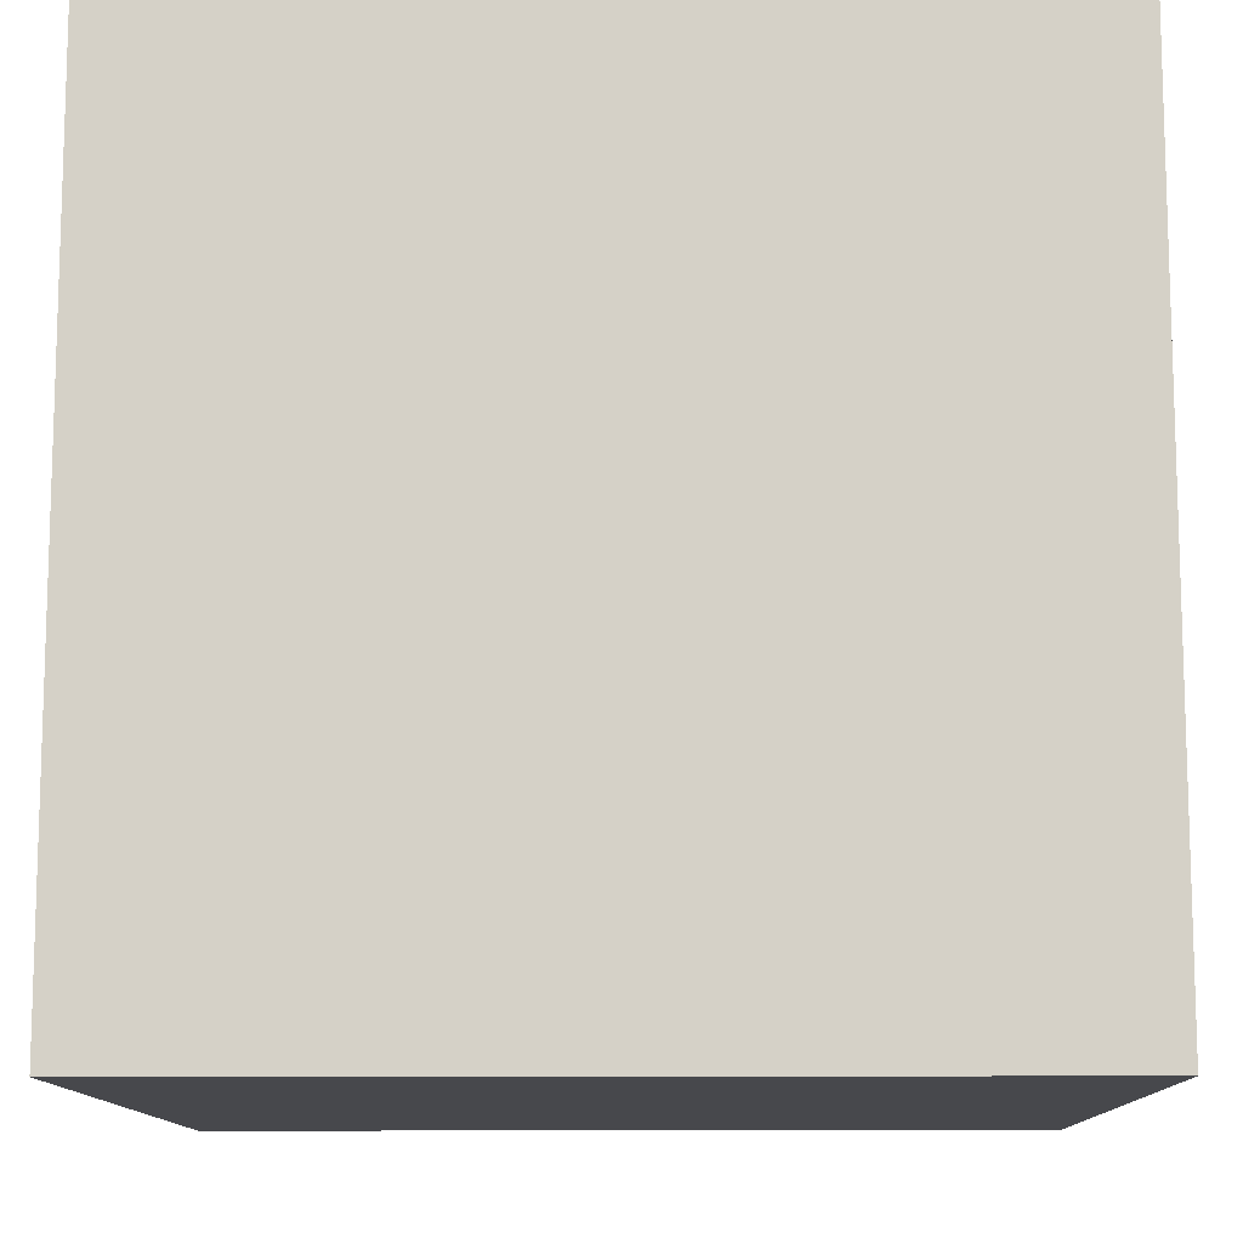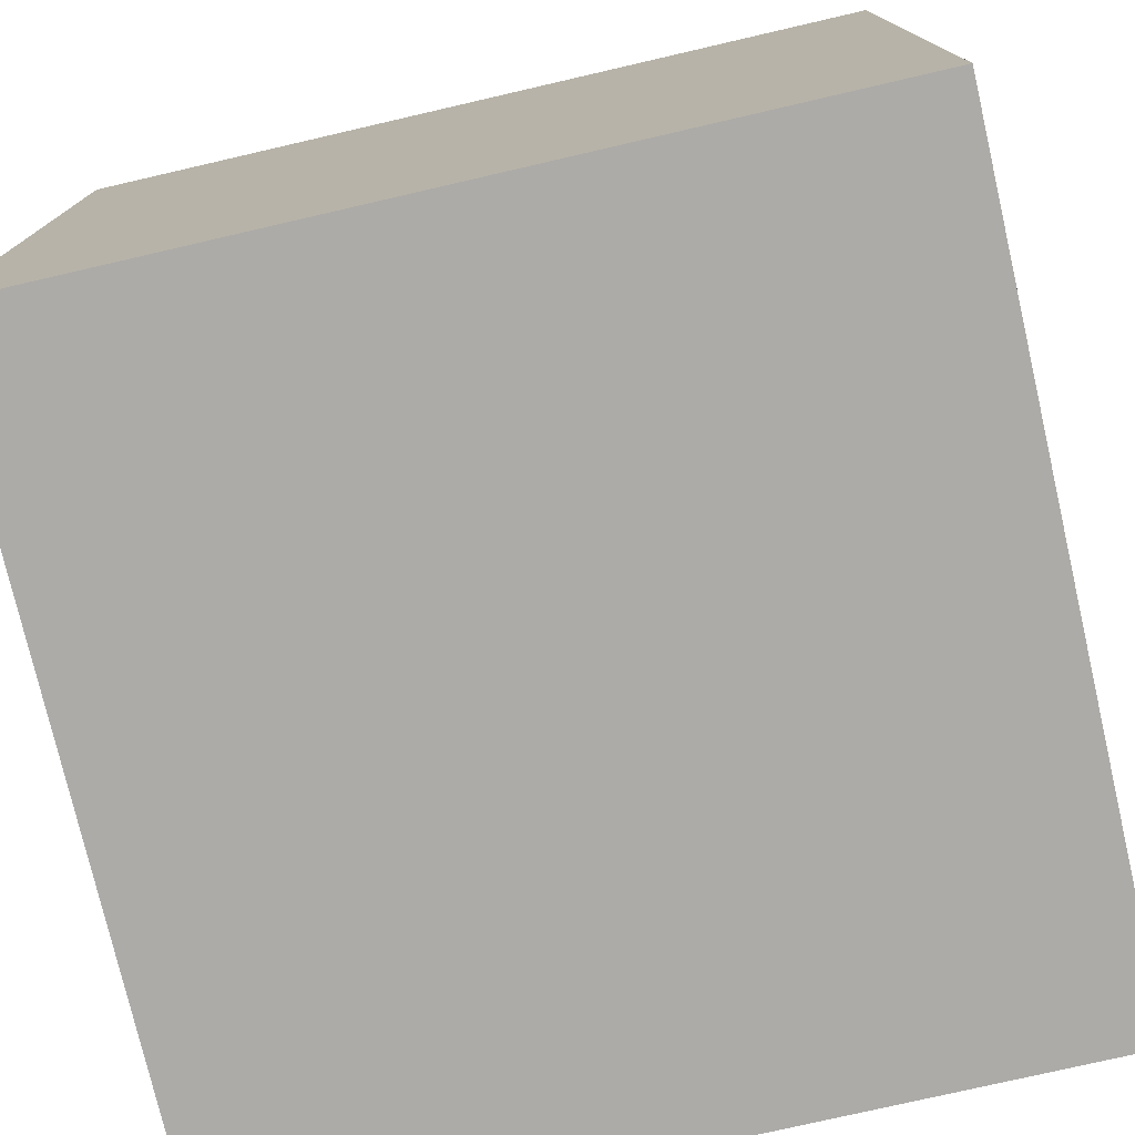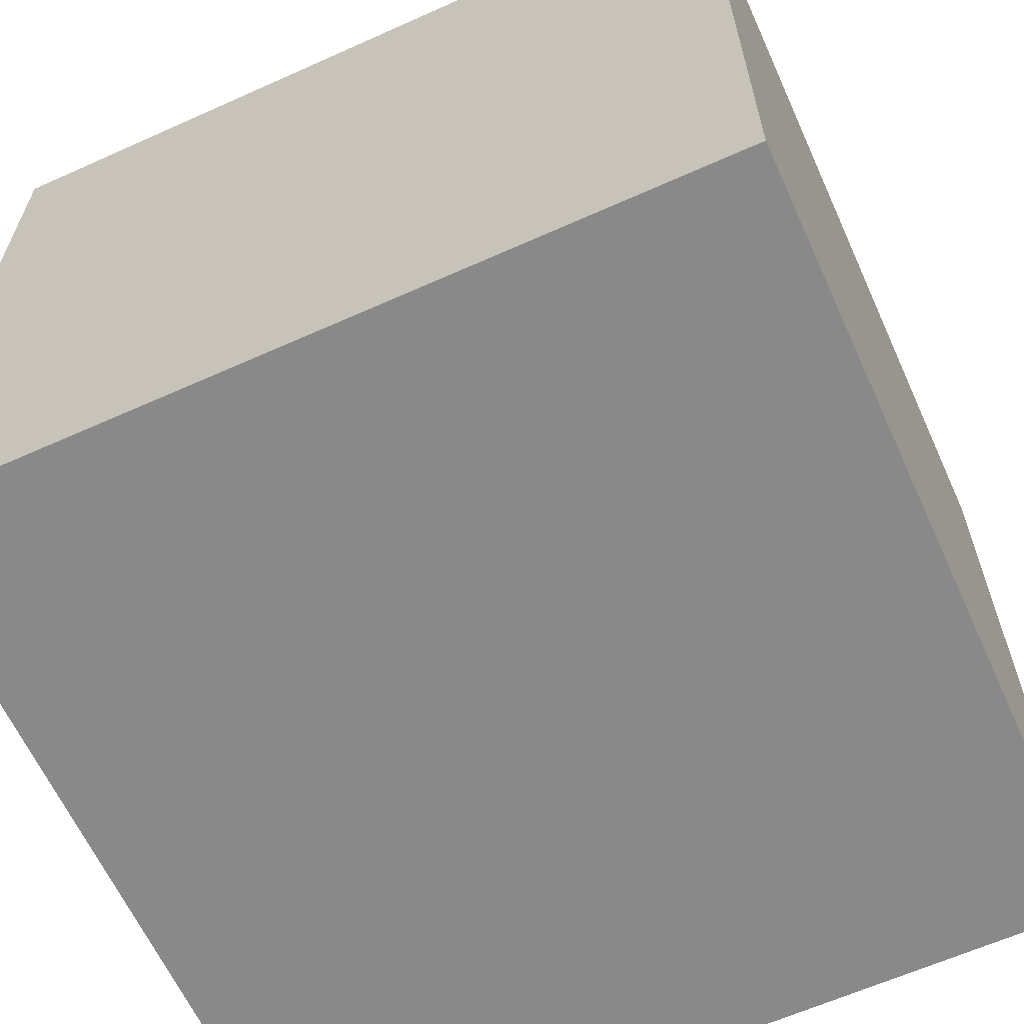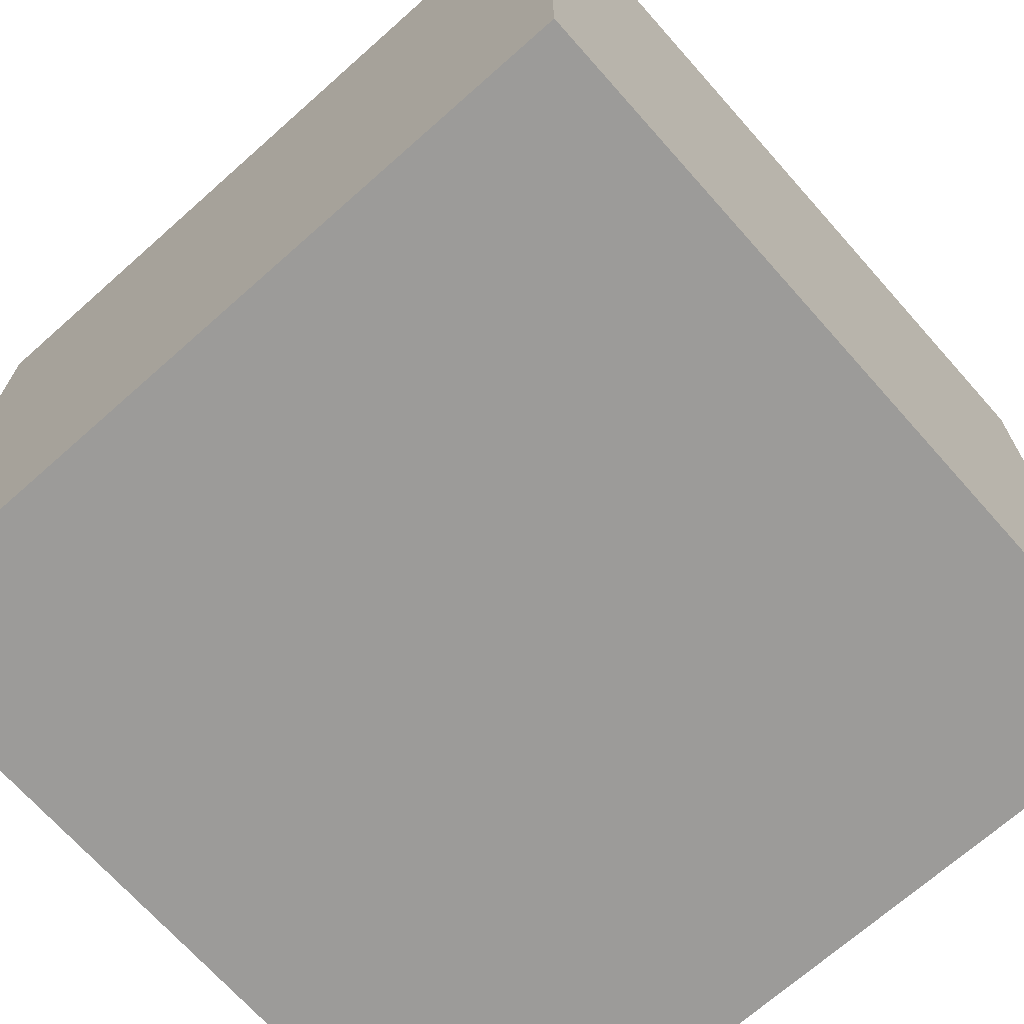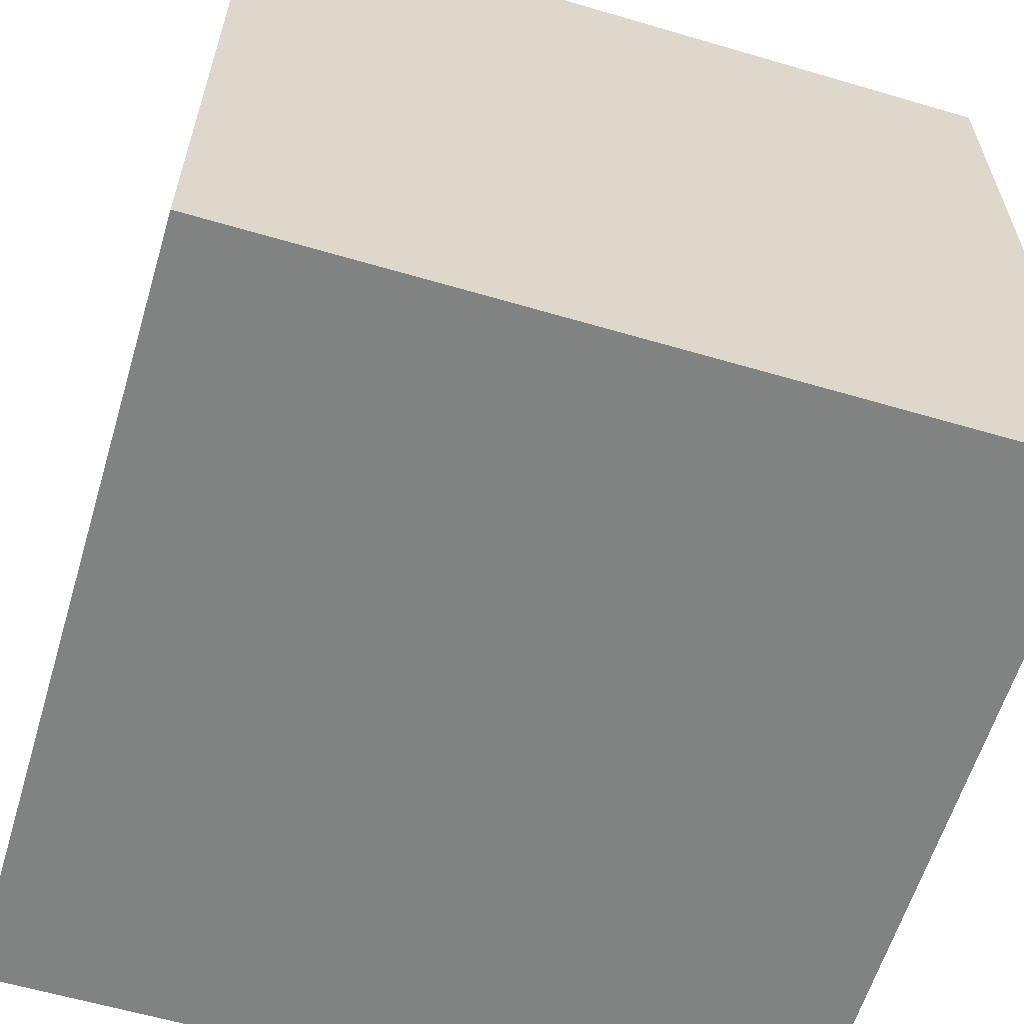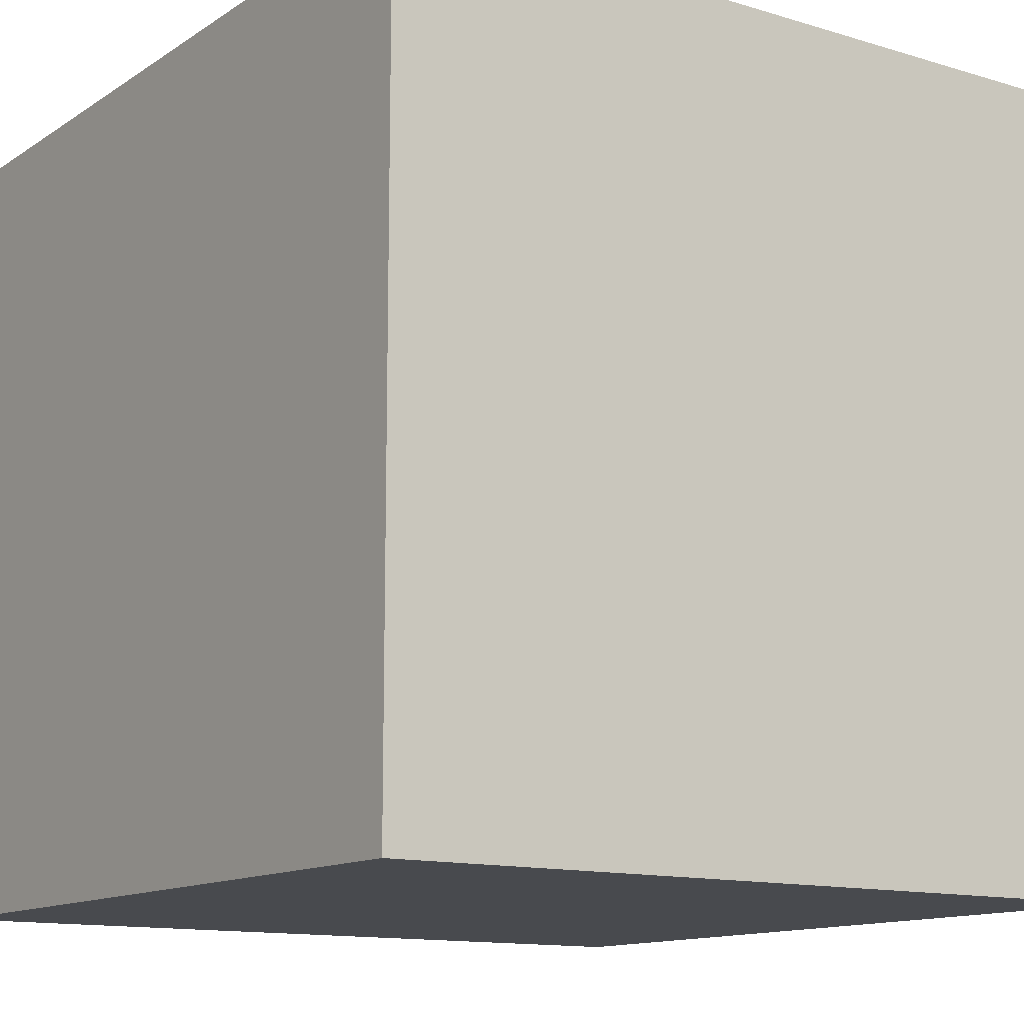
<metadata>
{"format":"obj","ext":"obj","renderer":"f3d","projection":"perspective","resolution":1024,"background":"white","views":[{"elev":-11.6,"azim":0.9,"up":"+Z"},{"elev":-76.5,"azim":-77.0,"up":"+Y"},{"elev":-63.1,"azim":-155.6,"up":"+Z"},{"elev":-69.8,"azim":-138.4,"up":"+Y"},{"elev":-60.6,"azim":-106.7,"up":"+Z"},{"elev":-12.8,"azim":55.2,"up":"+Z"}]}
</metadata>
<code>
o
v -0.4 -0.2 0
v -0.4 -0.2 -0.2
v -0.4 0 0
v -0.4 0 -0.2
v -0.2 -0.2 0
v -0.2 -0.2 -0.2
v -0.2 0 0
v -0.2 0 -0.2
v -0.4 -0.2 0
v -0.4 0 0
v -0.2 -0.2 0
v -0.2 0 0
v -0.4 -0.2 -0.2
v -0.4 0 -0.2
v -0.2 -0.2 -0.2
v -0.2 0 -0.2
v -0.4 -0.2 0
v -0.2 -0.2 0
v -0.4 -0.2 -0.2
v -0.2 -0.2 -0.2
v -0.4 0 0
v -0.2 0 0
v -0.4 0 -0.2
v -0.2 0 -0.2
f 3 2 1
f 4 2 3
f 5 6 7
f 7 6 8
f 11 10 9
f 12 10 11
f 13 14 15
f 15 14 16
f 19 18 17
f 20 18 19
f 21 22 23
f 23 22 24

</code>
